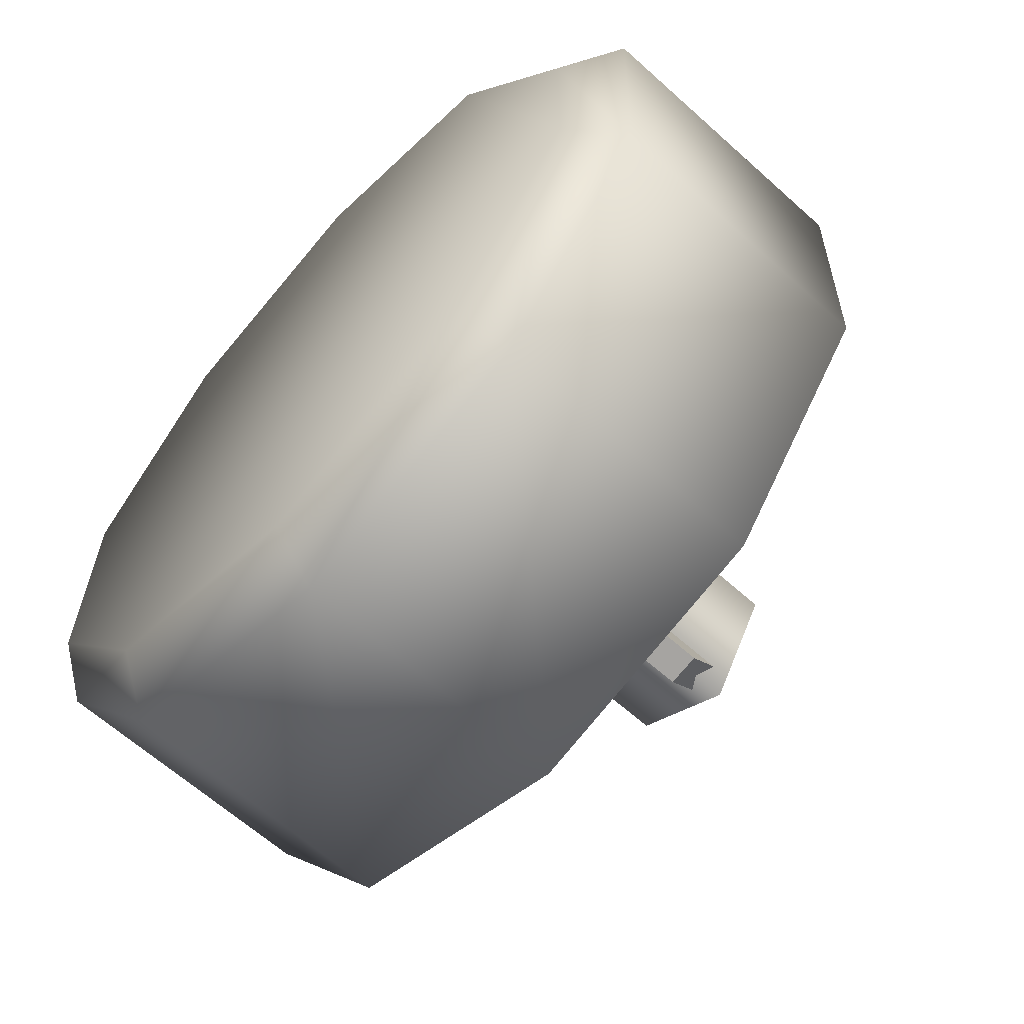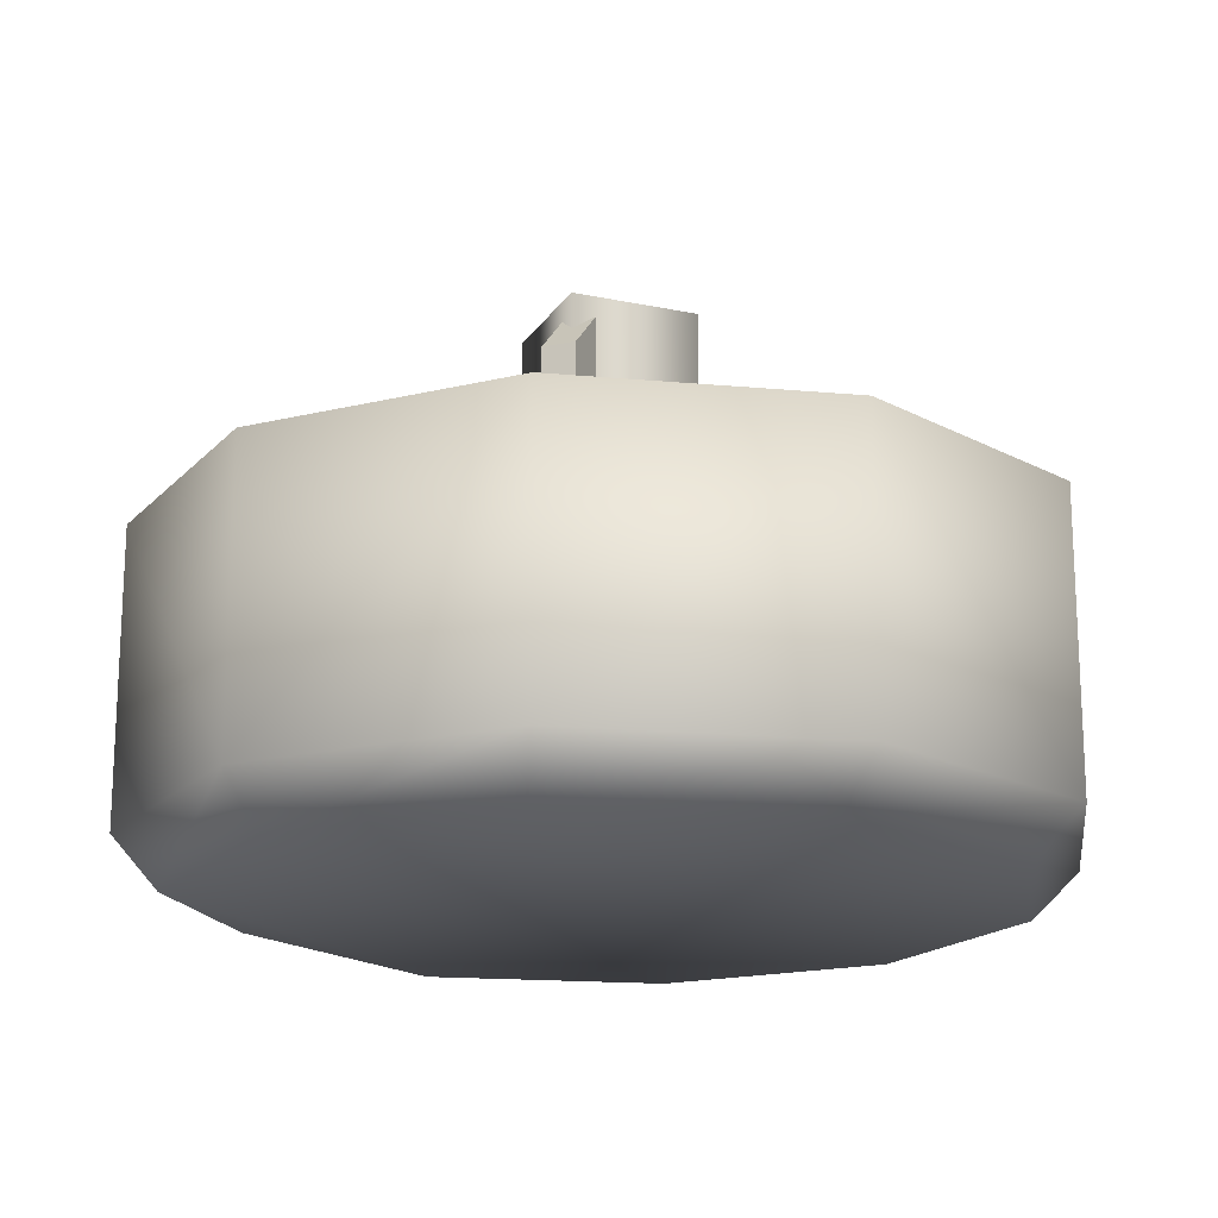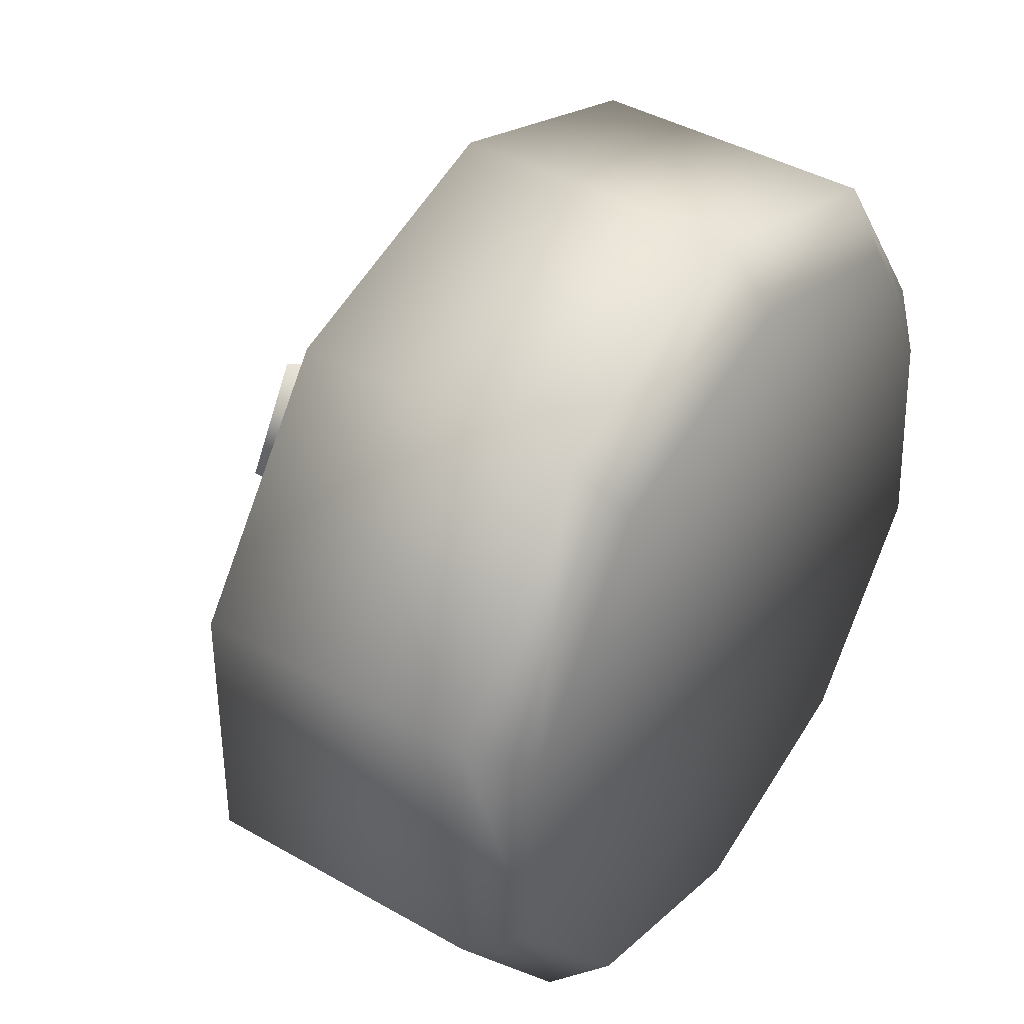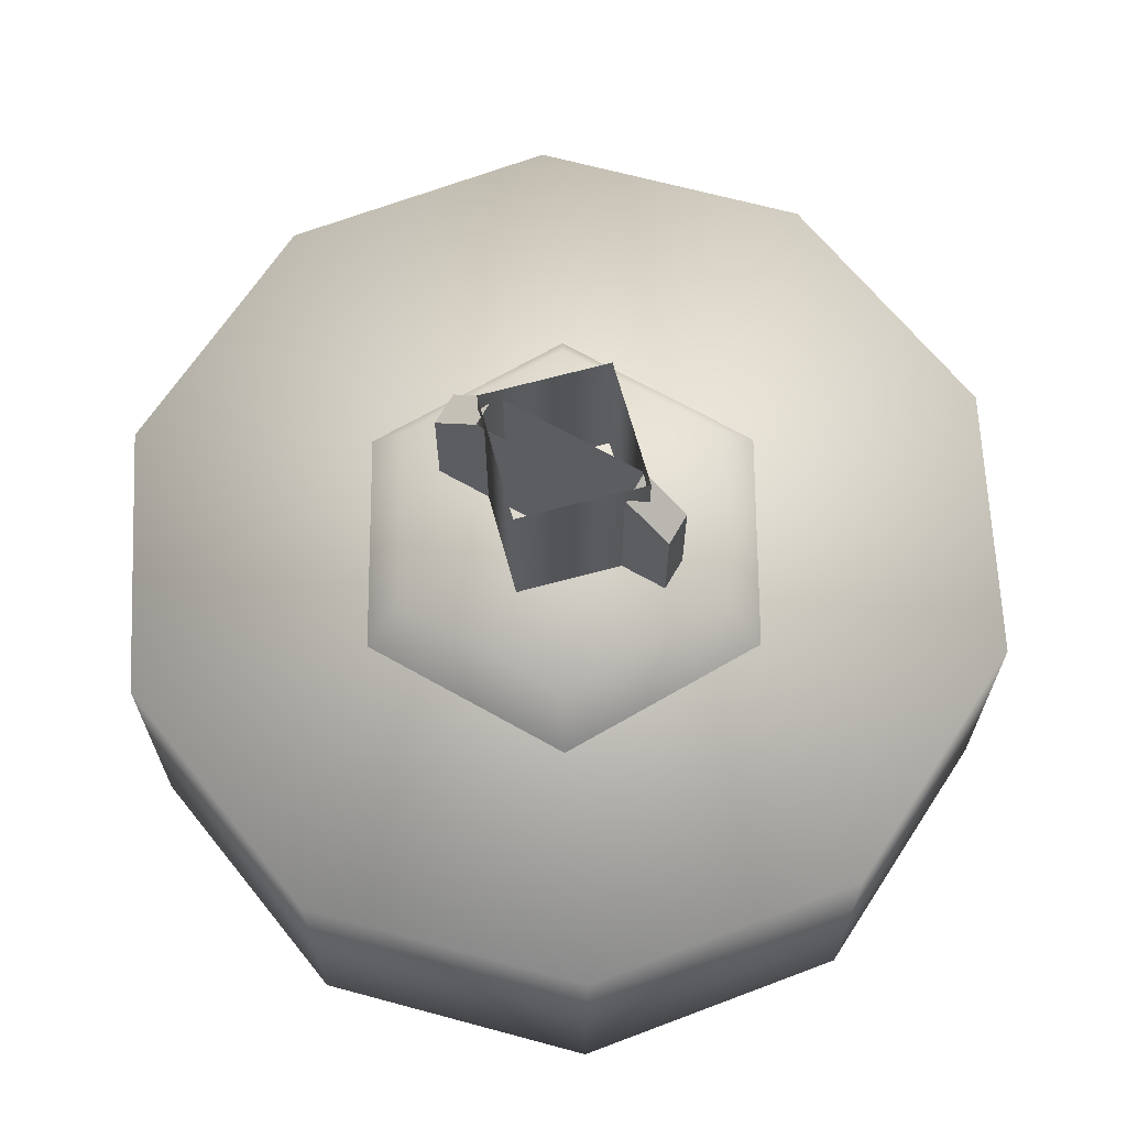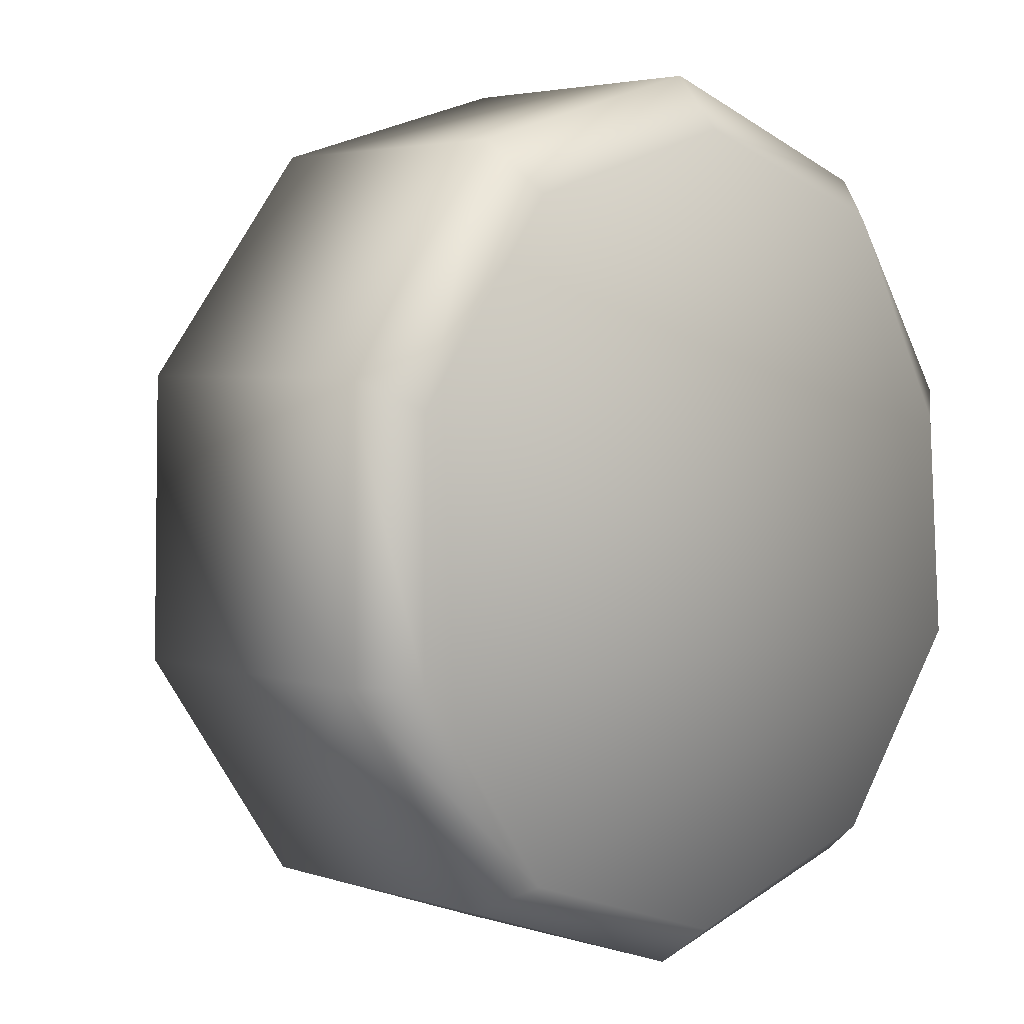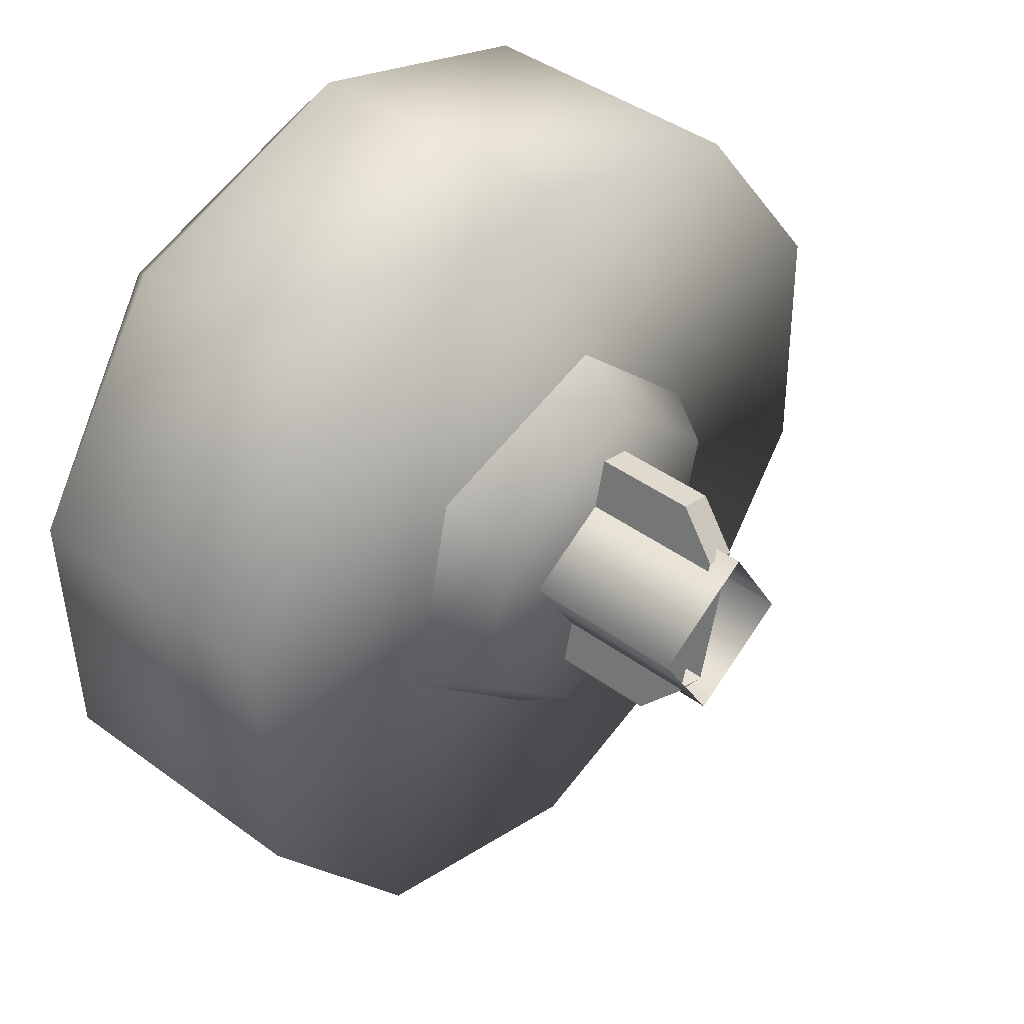
<metadata>
{"format":"obj","ext":"obj","renderer":"f3d","projection":"perspective","resolution":1024,"background":"white","views":[{"elev":-63.3,"azim":-132.3,"up":"+Y"},{"elev":-17.6,"azim":9.1,"up":"+Z"},{"elev":42.5,"azim":124.2,"up":"+Y"},{"elev":66.7,"azim":-73.5,"up":"+Z"},{"elev":3.6,"azim":136.4,"up":"+Y"},{"elev":42.2,"azim":-48.7,"up":"+Y"}]}
</metadata>
<code>
g wheel_low_Cylinder.002
v 0.7134 1.377 -1.581
v 0.7247 0.8951 -1.581
v 0.4505 0.4984 -1.581
v -0.004644 0.3386 -1.581
v -0.4667 0.4769 -1.581
v -0.7593 0.8603 -1.581
v -0.7706 1.343 -1.581
v -0.04123 1.899 -1.581
v 0.6335 1.325 -2.173
v 0.7134 1.377 -2.084
v 0.637 0.895 -2.173
v 0.7247 0.8951 -2.084
v 0.3872 0.5452 -2.173
v 0.4505 0.4984 -2.084
v -0.0205 0.4091 -2.173
v -0.004644 0.3386 -2.084
v -0.4303 0.5386 -2.173
v -0.4667 0.4769 -2.084
v -0.6858 0.8842 -2.173
v -0.7593 0.8603 -2.084
v -0.7706 1.343 -2.084
v -0.0318 1.8 -2.173
v -0.04123 1.899 -2.084
v 0.4209 1.761 -1.581
v 0.4209 1.761 -2.084
v 0.3781 1.67 -2.173
v -0.4963 1.739 -1.581
v -0.4963 1.739 -2.084
v -0.4395 1.664 -2.173
v -0.6719 1.293 -2.159
v 0.07021 1.517 -1.615
v 0.0497 1.429 -1.478
v 0.3681 1.237 -1.615
v -0.3208 1.398 -1.615
v -0.2552 1.337 -1.478
v -0.4139 1.001 -1.615
v -0.3278 1.027 -1.478
v -0.1161 0.7211 -1.615
v -0.09557 0.8087 -1.478
v 0.2749 0.8393 -1.615
v 0.2093 0.9009 -1.478
v 0.2819 1.211 -1.478
v -0.04227 0.9049 -1.565
v -0.04227 0.9049 -1.295
v 0.05772 1.332 -1.565
v -0.1006 0.9186 -1.565
v -0.1006 0.9186 -1.295
v -0.000603 1.346 -1.565
v -0.000603 1.346 -1.295
v -0.01906 1.267 -1.22
v 0.05772 1.332 -1.295
v 0.03927 1.253 -1.22
v -0.02381 0.9838 -1.22
v -0.08214 0.9974 -1.22
v 0.01336 1.274 -1.552
v 0.01336 1.274 -1.183
v 0.132 1.083 -1.552
v -0.1779 1.155 -1.552
v -0.1779 1.155 -1.183
v -0.05923 0.9639 -1.552
v -0.05923 0.9639 -1.183
v 0.132 1.083 -1.183
g wheel_low_textures
f 3 4 16 14
f 18 5 6 20
f 28 27 8 23
f 6 7 21 20
f 1 2 12 10
f 4 5 18 16
f 12 2 3 14
f 10 12 11 9
f 12 14 13 11
f 14 16 15 13
f 16 18 17 15
f 18 20 19 17
f 19 30 29 22 26 9 11 13 15 17
f 28 23 22 29
f 25 10 9 26
f 24 1 10 25
f 8 24 25 23
f 23 25 26 22
f 21 7 27 28
f 3 2 1 24 8 27 7 6 5 4
f 21 28 29 30
f 20 21 30 19
f 34 35 32 31
f 31 32 42 33
f 36 37 35 34
f 38 39 37 36
f 40 41 39 38
f 33 42 41 40
f 42 32 35 37 39 41
f 47 46 43 44
f 45 51 52 53 44 43
f 49 48 46 47 54 50
f 51 45 48 49
f 49 50 52 51
f 44 53 54 47
f 58 59 56 55
f 55 56 62 57
f 60 61 59 58
f 57 62 61 60

</code>
